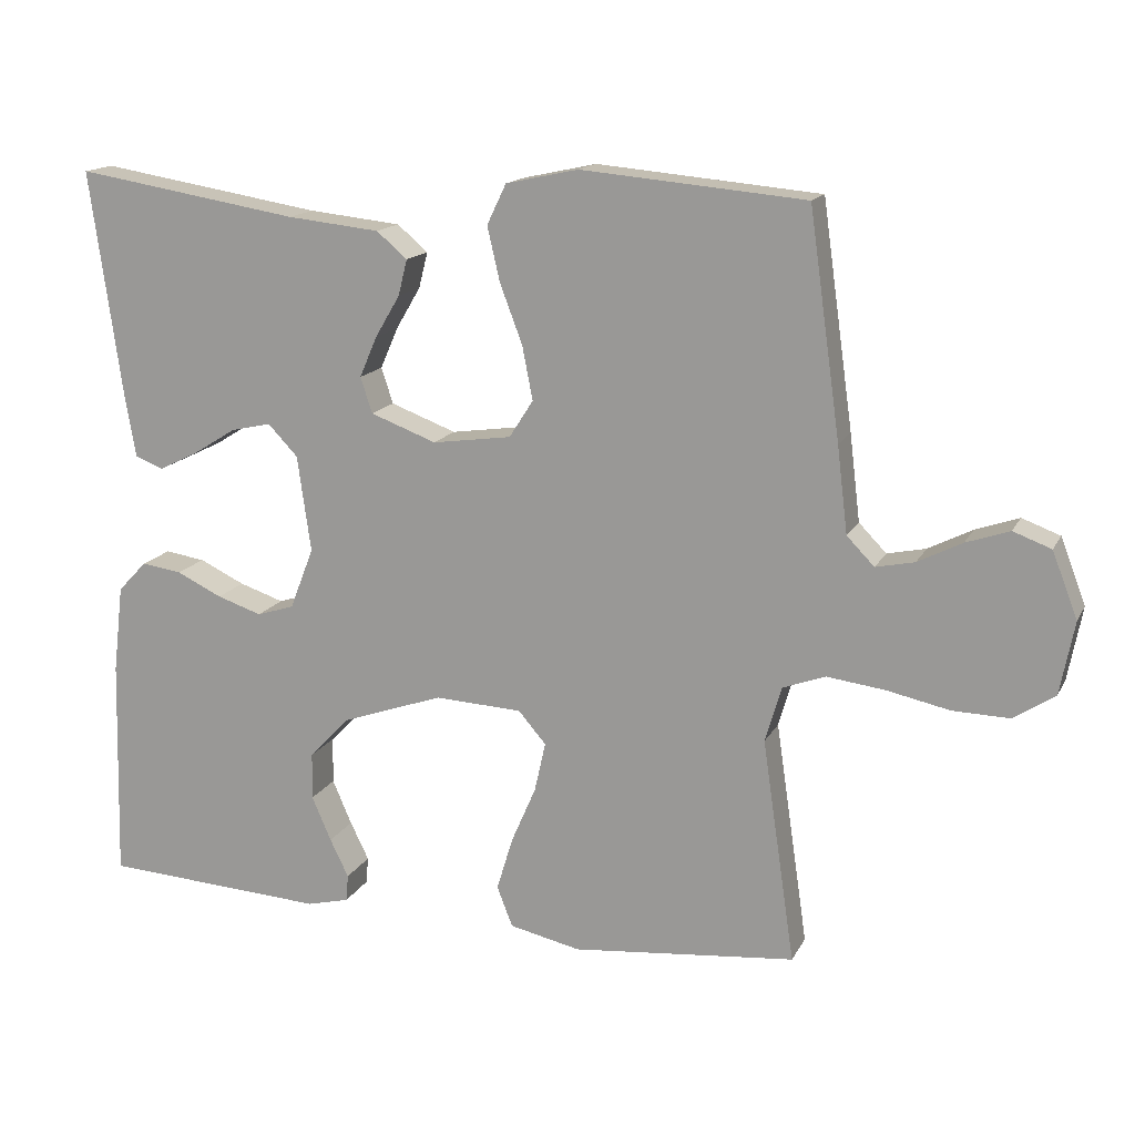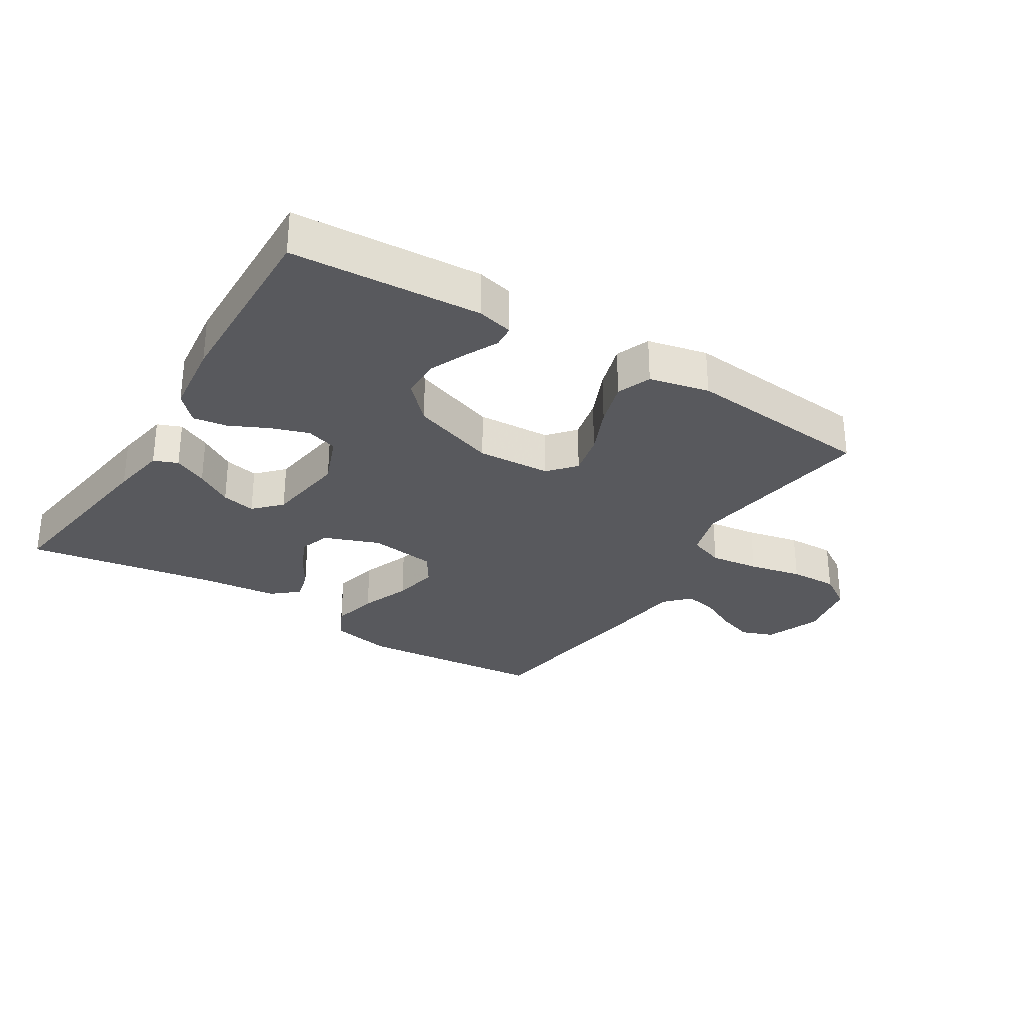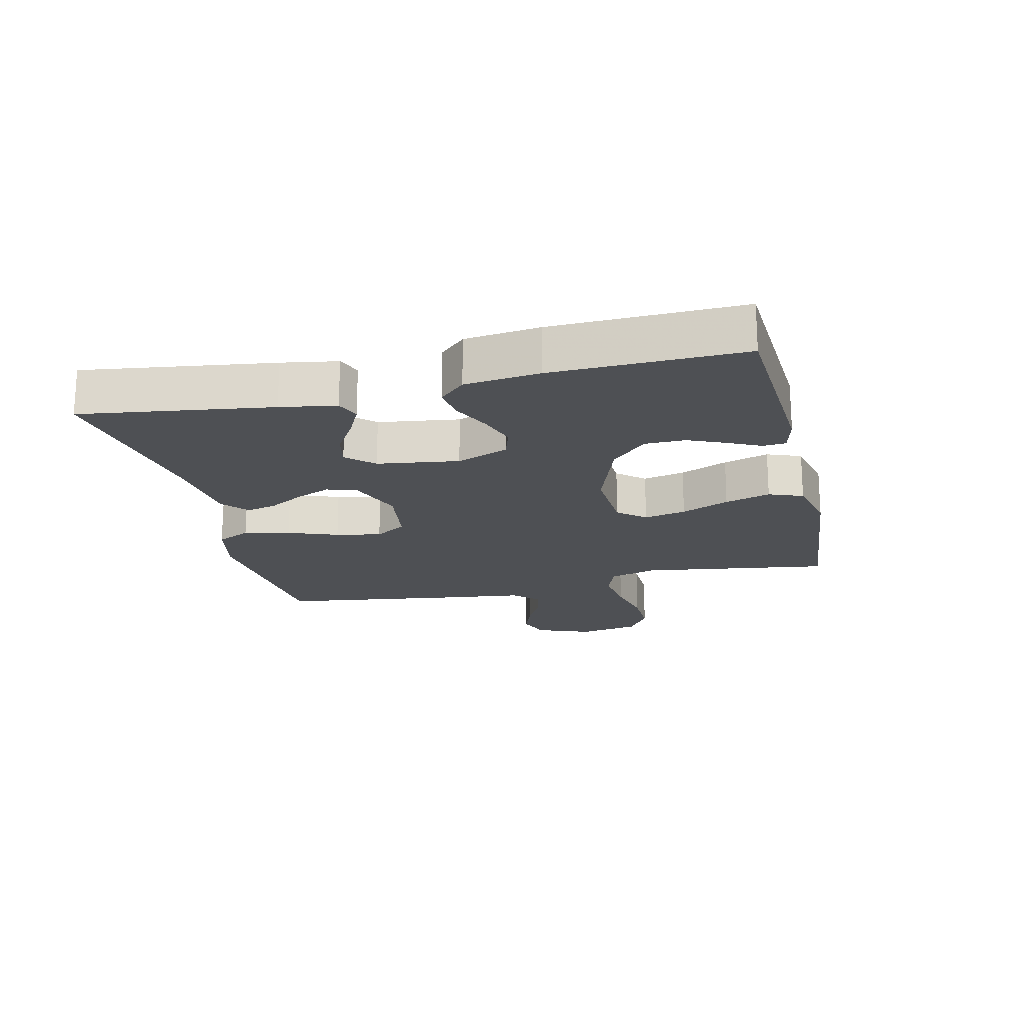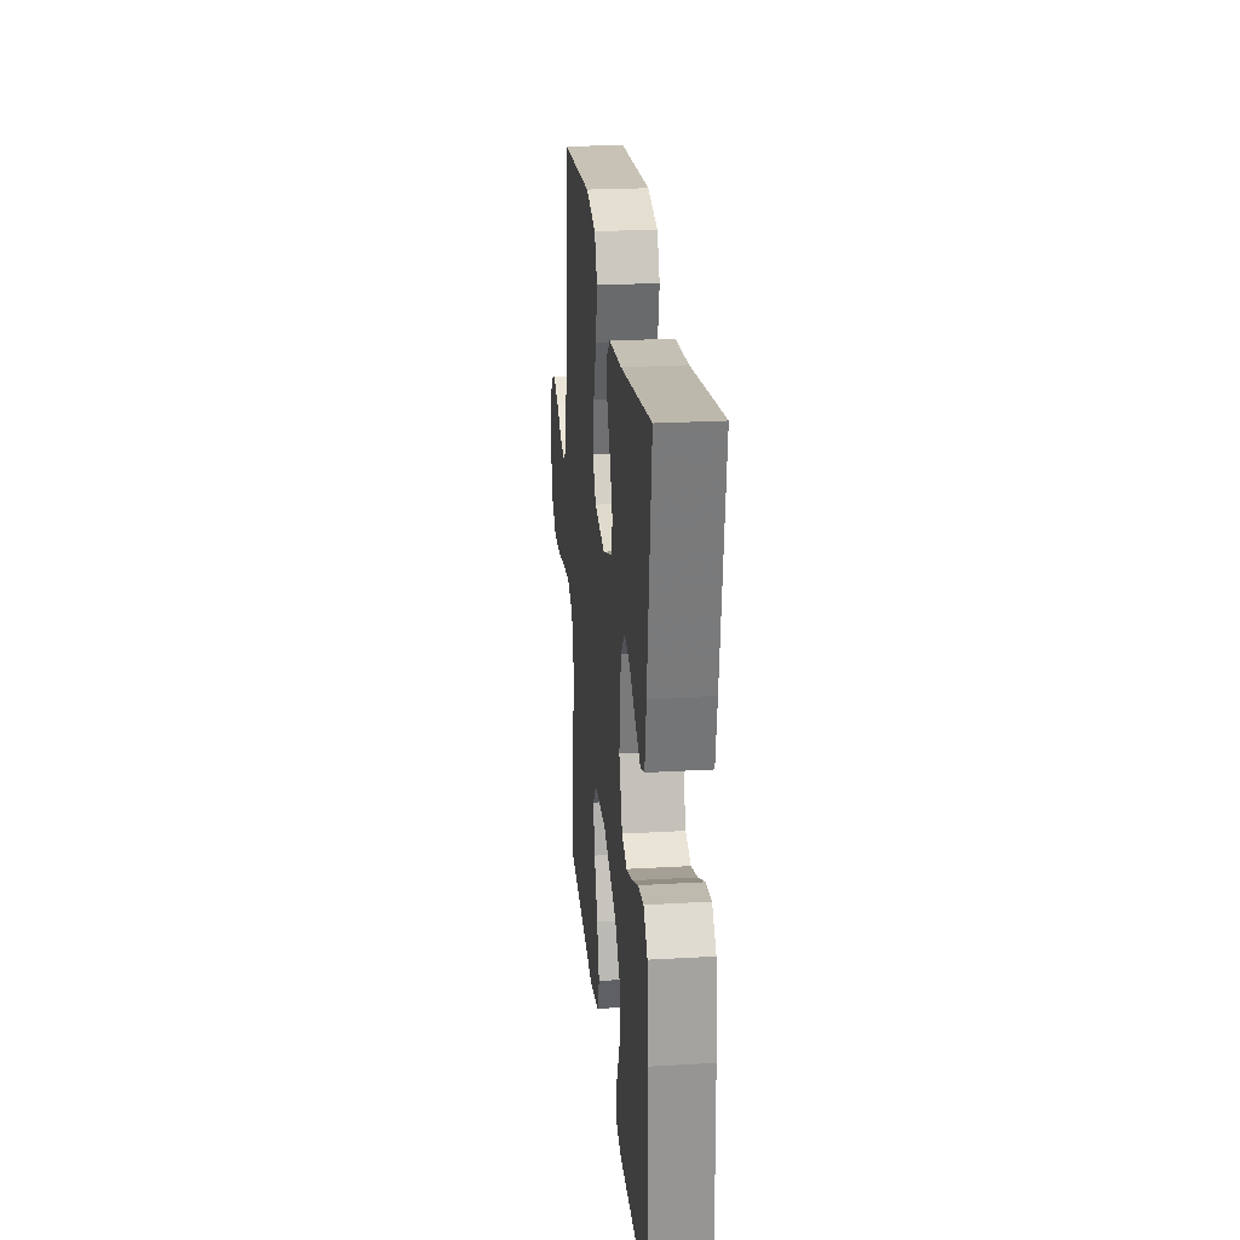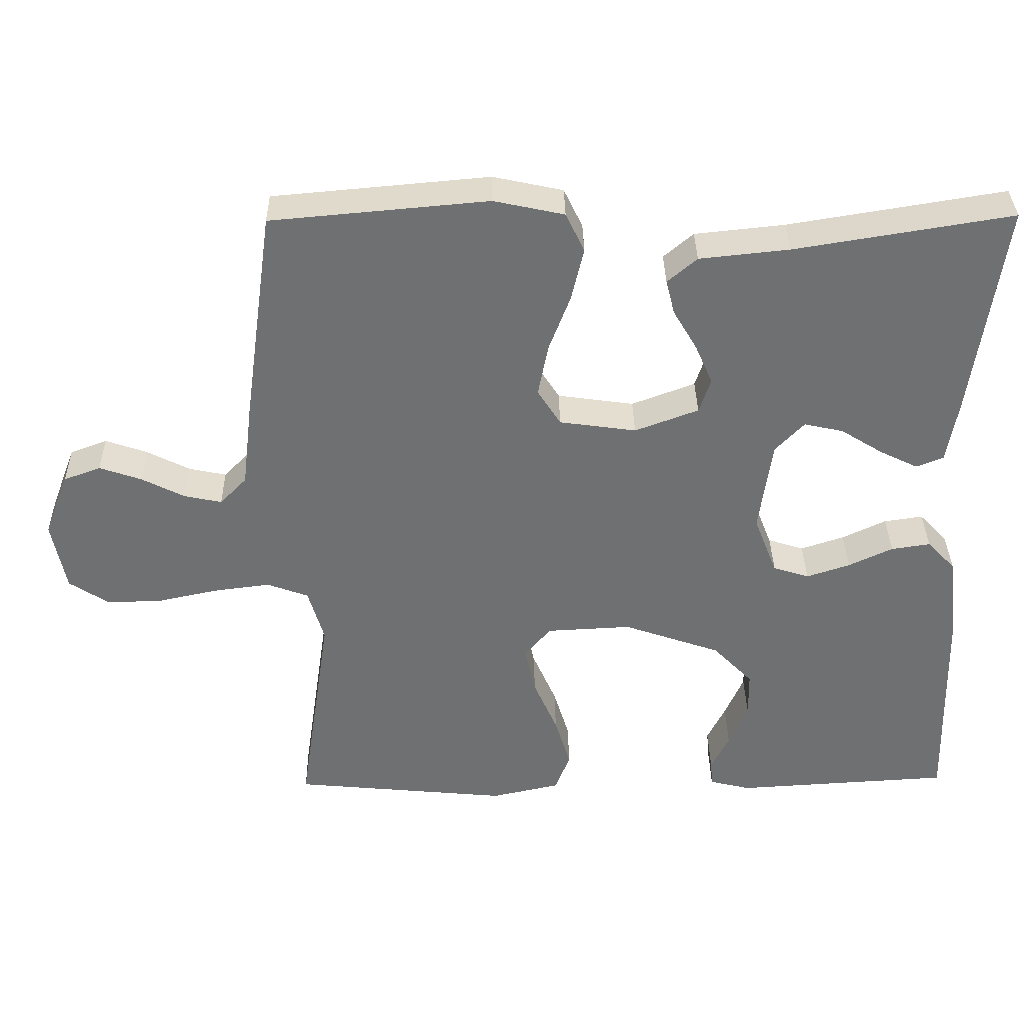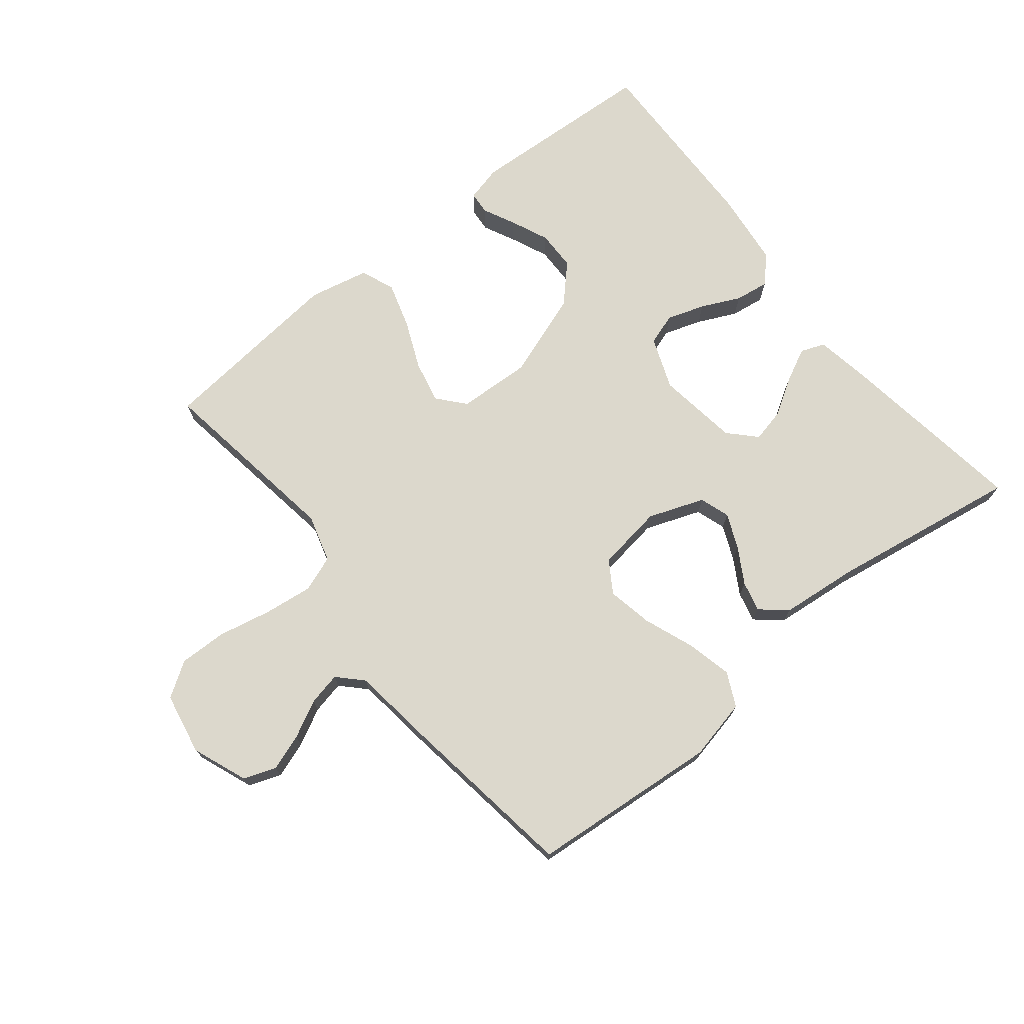
<metadata>
{"format":"obj","ext":"obj","renderer":"f3d","projection":"perspective","resolution":1024,"background":"white","views":[{"elev":15.2,"azim":-160.8,"up":"+Z"},{"elev":-29.8,"azim":148.2,"up":"+Y"},{"elev":-19.0,"azim":103.2,"up":"+Y"},{"elev":24.3,"azim":84.5,"up":"+Z"},{"elev":35.3,"azim":-0.9,"up":"+Z"},{"elev":72.7,"azim":-38.9,"up":"+Y"}]}
</metadata>
<code>
v -0.5 0.07 0.5
v -0.2 0.07 0.527
v -0.103 0.07 0.506
v -0.077 0.07 0.452
v -0.094 0.07 0.379
v -0.124 0.07 0.3
v -0.138 0.07 0.228
v -0.106 0.07 0.178
v 0 0.07 0.163
v 0.088 0.07 0.196
v 0.104 0.07 0.244
v 0.08 0.07 0.299
v 0.047 0.07 0.355
v 0.035 0.07 0.403
v 0.076 0.07 0.438
v 0.2 0.07 0.451
v 0.5 0.07 0.5
v 0.458 0.07 0.2
v 0.443 0.07 0.112
v 0.405 0.07 0.097
v 0.352 0.07 0.123
v 0.294 0.07 0.159
v 0.24 0.07 0.171
v 0.2 0.07 0.129
v 0.182 0.07 0
v 0.214 0.07 -0.082
v 0.264 0.07 -0.098
v 0.324 0.07 -0.078
v 0.385 0.07 -0.049
v 0.439 0.07 -0.041
v 0.478 0.07 -0.082
v 0.492 0.07 -0.2
v 0.5 0.07 -0.5
v 0.2 0.07 -0.518
v 0.143 0.07 -0.504
v 0.14 0.07 -0.468
v 0.165 0.07 -0.417
v 0.191 0.07 -0.357
v 0.19 0.07 -0.294
v 0.135 0.07 -0.237
v 0 0.07 -0.19
v -0.117 0.07 -0.196
v -0.154 0.07 -0.239
v -0.139 0.07 -0.306
v -0.106 0.07 -0.382
v -0.084 0.07 -0.454
v -0.105 0.07 -0.508
v -0.2 0.07 -0.529
v -0.5 0.07 -0.5
v -0.456 0.07 -0.2
v -0.478 0.07 -0.125
v -0.535 0.07 -0.104
v -0.613 0.07 -0.114
v -0.697 0.07 -0.132
v -0.773 0.07 -0.134
v -0.828 0.07 -0.098
v -0.847 0.07 0
v -0.813 0.07 0.088
v -0.762 0.07 0.107
v -0.704 0.07 0.087
v -0.645 0.07 0.057
v -0.593 0.07 0.046
v -0.556 0.07 0.084
v -0.542 0.07 0.2
v -0.5 0 0.5
v -0.2 0 0.527
v -0.103 0 0.506
v -0.077 0 0.452
v -0.094 0 0.379
v -0.124 0 0.3
v -0.138 0 0.228
v -0.106 0 0.178
v 0 0 0.163
v 0.088 0 0.196
v 0.104 0 0.244
v 0.08 0 0.299
v 0.047 0 0.355
v 0.035 0 0.403
v 0.076 0 0.438
v 0.2 0 0.451
v 0.5 0 0.5
v 0.458 0 0.2
v 0.443 0 0.112
v 0.405 0 0.097
v 0.352 0 0.123
v 0.294 0 0.159
v 0.24 0 0.171
v 0.2 0 0.129
v 0.182 0 0
v 0.214 0 -0.082
v 0.264 0 -0.098
v 0.324 0 -0.078
v 0.385 0 -0.049
v 0.439 0 -0.041
v 0.478 0 -0.082
v 0.492 0 -0.2
v 0.5 0 -0.5
v 0.2 0 -0.518
v 0.143 0 -0.504
v 0.14 0 -0.468
v 0.165 0 -0.417
v 0.191 0 -0.357
v 0.19 0 -0.294
v 0.135 0 -0.237
v 0 0 -0.19
v -0.117 0 -0.196
v -0.154 0 -0.239
v -0.139 0 -0.306
v -0.106 0 -0.382
v -0.084 0 -0.454
v -0.105 0 -0.508
v -0.2 0 -0.529
v -0.5 0 -0.5
v -0.456 0 -0.2
v -0.478 0 -0.125
v -0.535 0 -0.104
v -0.613 0 -0.114
v -0.697 0 -0.132
v -0.773 0 -0.134
v -0.828 0 -0.098
v -0.847 0 0
v -0.813 0 0.088
v -0.762 0 0.107
v -0.704 0 0.087
v -0.645 0 0.057
v -0.593 0 0.046
v -0.556 0 0.084
v -0.542 0 0.2
f 63 64 1 2
f 58 59 60 61
f 58 61 62
f 57 58 62
f 56 57 62
f 53 54 55 56
f 52 53 56 62
f 51 52 62 63
f 47 48 49 50
f 47 50 51
f 44 45 46 47
f 43 44 47 51
f 42 43 51 63
f 34 35 36 37
f 34 37 38
f 33 34 38 39
f 28 29 30 31
f 27 28 31 32
f 26 27 32 33
f 19 20 21 22
f 17 18 19 22
f 16 17 22 23
f 15 16 23 24
f 12 13 14 15
f 11 12 15 24
f 3 4 5 6
f 3 6 7
f 2 3 7
f 63 2 7
f 41 42 63 7
f 40 41 7 8
f 26 33 39 40
f 25 26 40 8
f 10 11 24 25
f 9 10 25
f 8 9 25
f 66 65 128 127
f 125 124 123 122
f 126 125 122
f 126 122 121
f 126 121 120
f 120 119 118 117
f 126 120 117 116
f 127 126 116 115
f 114 113 112 111
f 115 114 111
f 111 110 109 108
f 115 111 108 107
f 127 115 107 106
f 101 100 99 98
f 102 101 98
f 103 102 98 97
f 95 94 93 92
f 96 95 92 91
f 97 96 91 90
f 86 85 84 83
f 86 83 82 81
f 87 86 81 80
f 88 87 80 79
f 79 78 77 76
f 88 79 76 75
f 70 69 68 67
f 71 70 67
f 71 67 66
f 71 66 127
f 71 127 106 105
f 72 71 105 104
f 104 103 97 90
f 72 104 90 89
f 89 88 75 74
f 89 74 73
f 89 73 72
f 1 65 66 2
f 2 66 67 3
f 3 67 68 4
f 4 68 69 5
f 5 69 70 6
f 6 70 71 7
f 7 71 72 8
f 8 72 73 9
f 9 73 74 10
f 10 74 75 11
f 11 75 76 12
f 12 76 77 13
f 13 77 78 14
f 14 78 79 15
f 15 79 80 16
f 16 80 81 17
f 17 81 82 18
f 18 82 83 19
f 19 83 84 20
f 20 84 85 21
f 21 85 86 22
f 22 86 87 23
f 23 87 88 24
f 24 88 89 25
f 25 89 90 26
f 26 90 91 27
f 27 91 92 28
f 28 92 93 29
f 29 93 94 30
f 30 94 95 31
f 31 95 96 32
f 32 96 97 33
f 33 97 98 34
f 34 98 99 35
f 35 99 100 36
f 36 100 101 37
f 37 101 102 38
f 38 102 103 39
f 39 103 104 40
f 40 104 105 41
f 41 105 106 42
f 42 106 107 43
f 43 107 108 44
f 44 108 109 45
f 45 109 110 46
f 46 110 111 47
f 47 111 112 48
f 48 112 113 49
f 49 113 114 50
f 50 114 115 51
f 51 115 116 52
f 52 116 117 53
f 53 117 118 54
f 54 118 119 55
f 55 119 120 56
f 56 120 121 57
f 57 121 122 58
f 58 122 123 59
f 59 123 124 60
f 60 124 125 61
f 61 125 126 62
f 62 126 127 63
f 63 127 128 64
f 64 128 65 1

</code>
